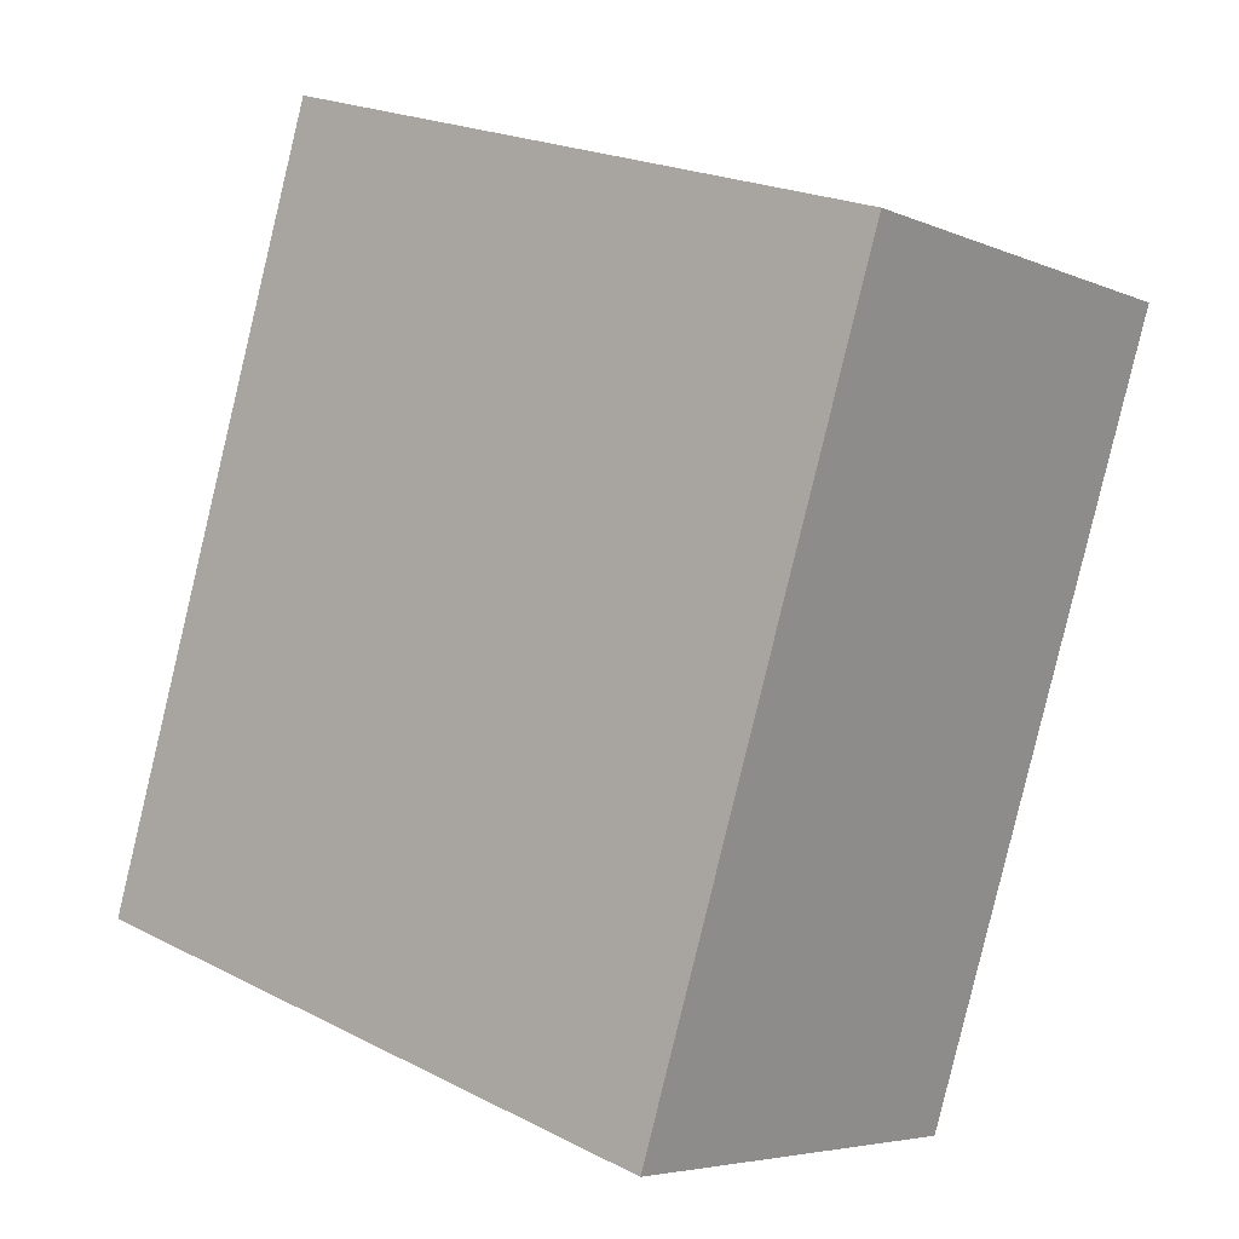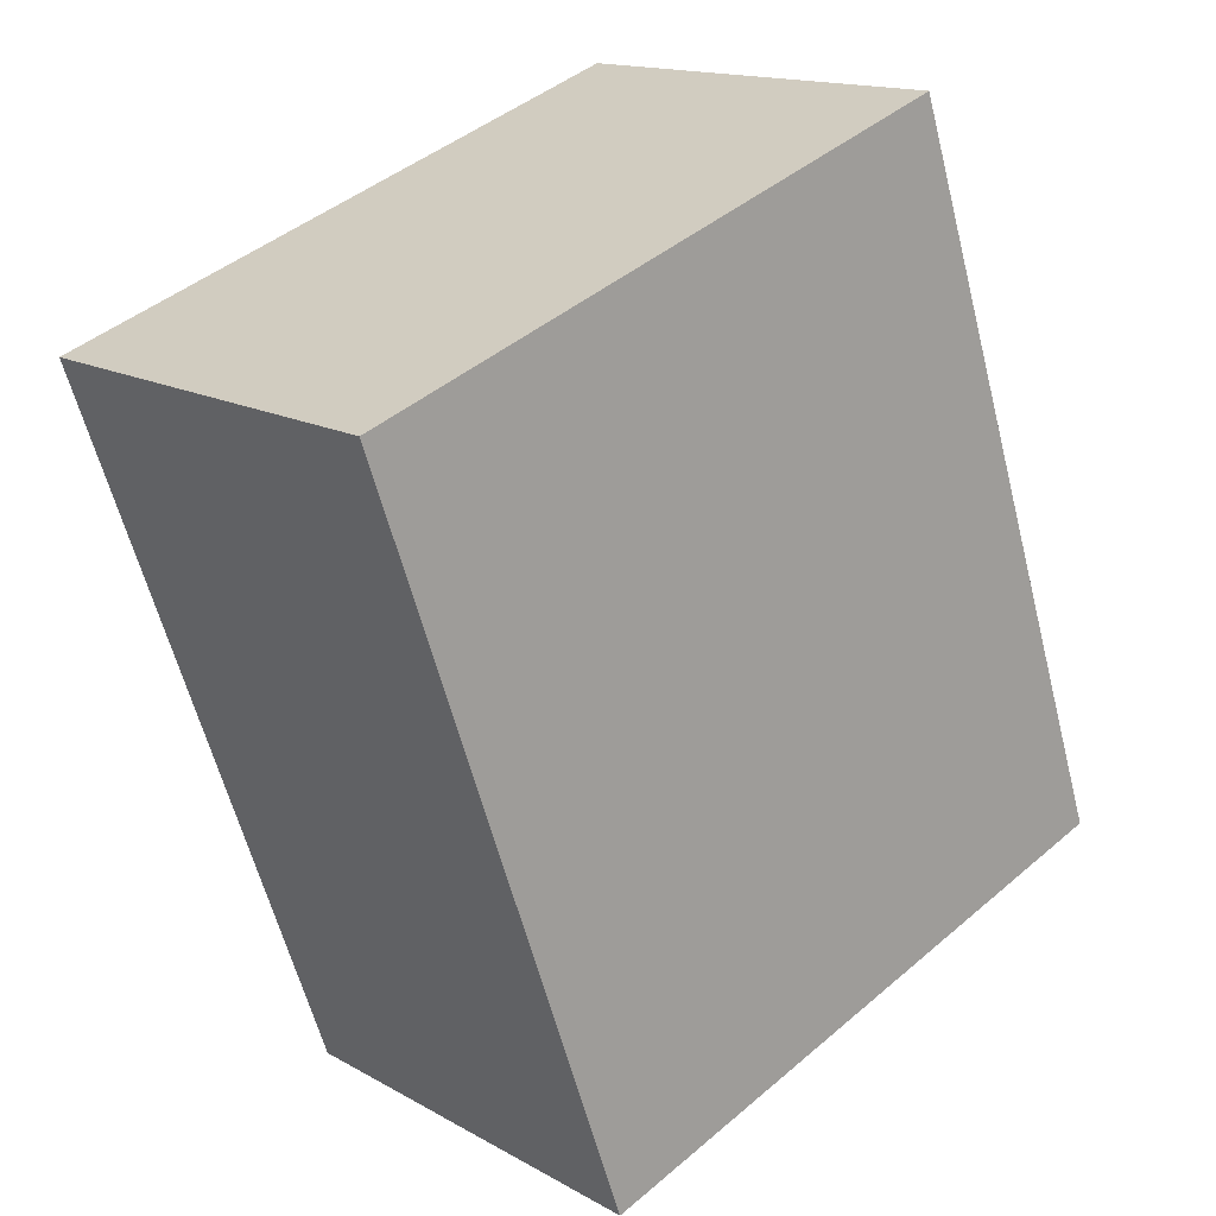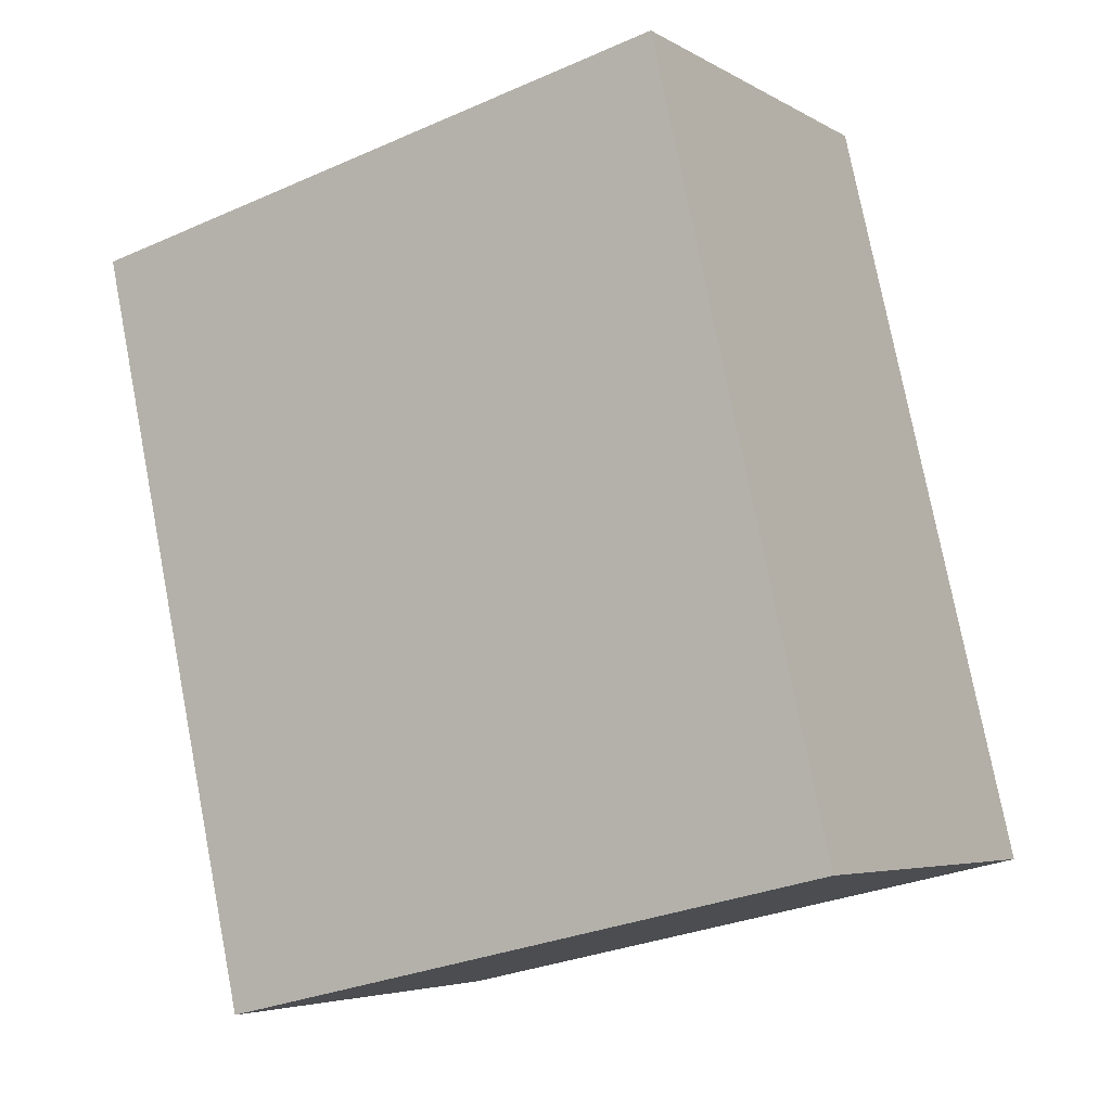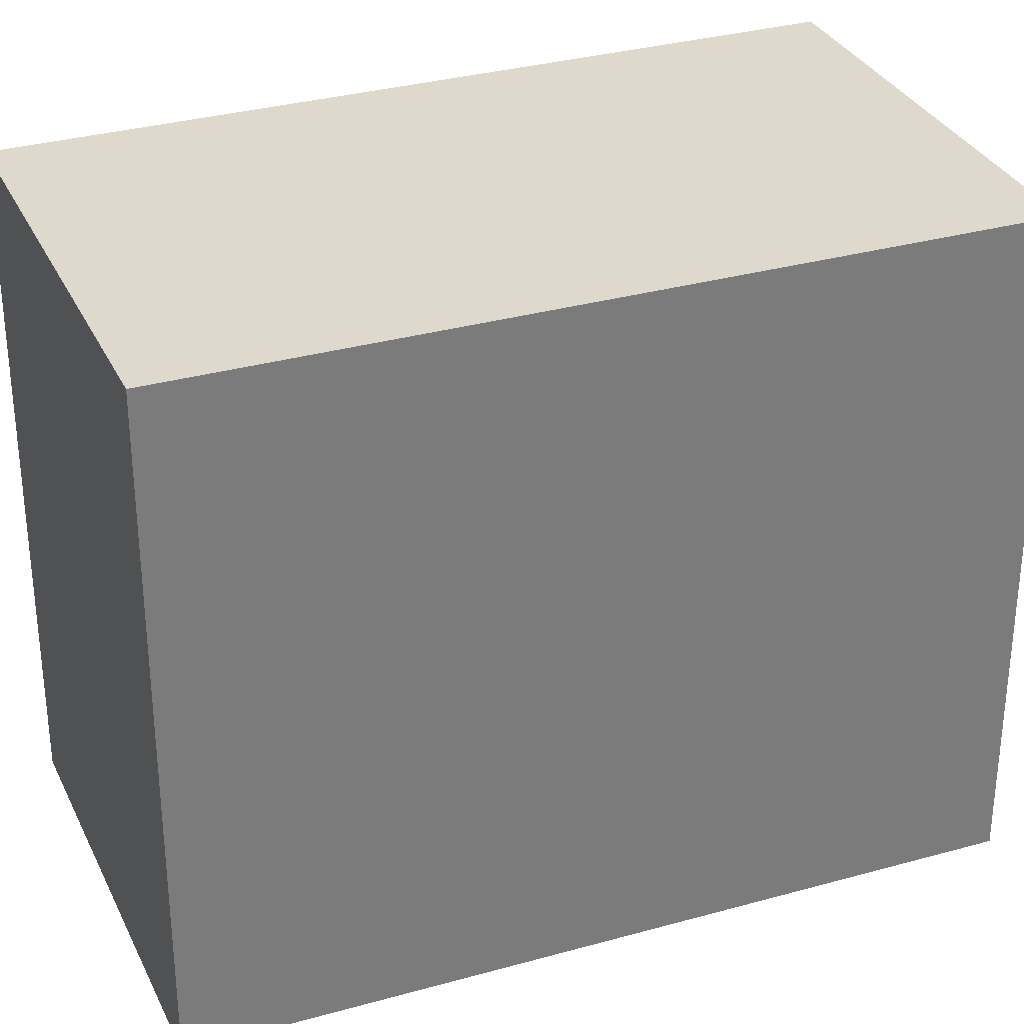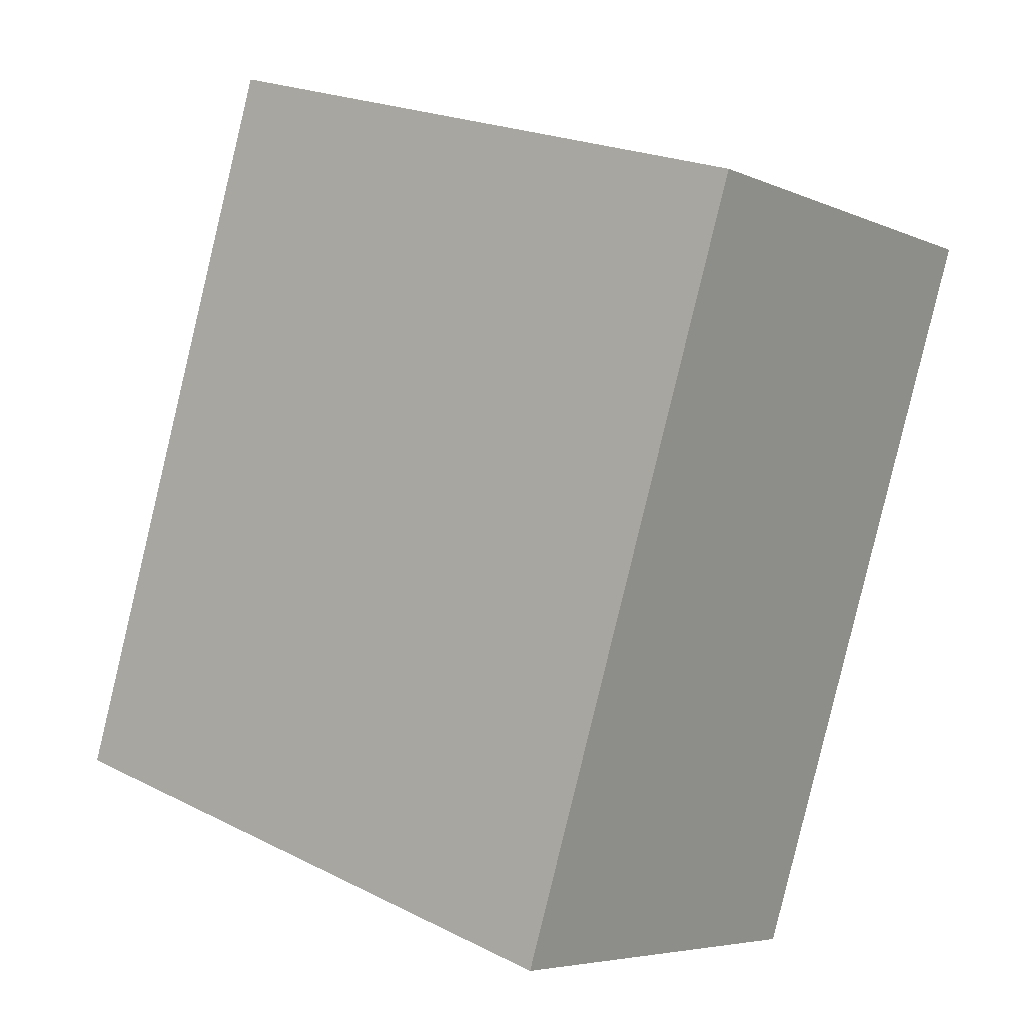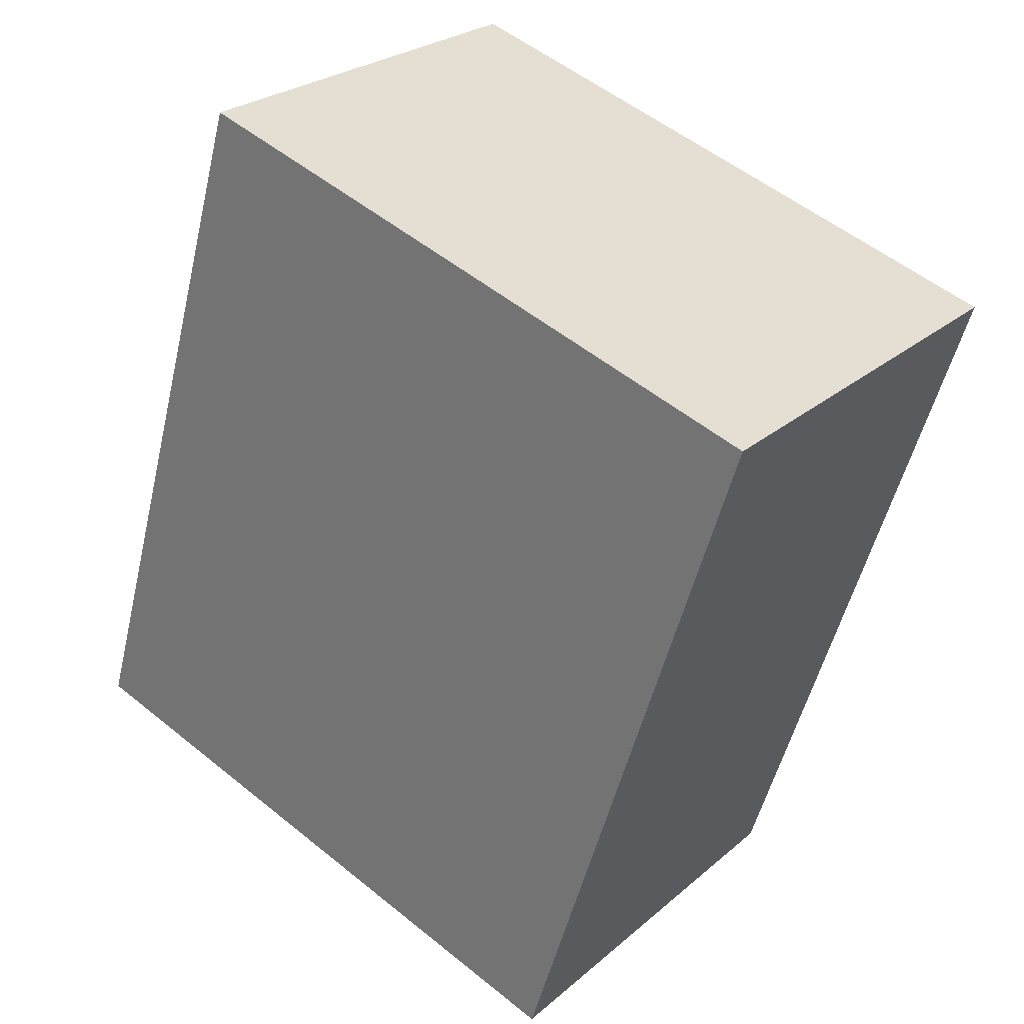
<metadata>
{"format":"obj","ext":"obj","renderer":"f3d","projection":"perspective","resolution":1024,"background":"white","views":[{"elev":22.1,"azim":-48.6,"up":"+Z"},{"elev":44.3,"azim":-134.7,"up":"+Z"},{"elev":-29.8,"azim":122.8,"up":"+Z"},{"elev":32.2,"azim":89.1,"up":"+Y"},{"elev":21.7,"azim":-48.7,"up":"+Z"},{"elev":53.7,"azim":-49.2,"up":"+Z"}]}
</metadata>
<code>
v  2.389 2.26 1.991
v  0 2.26 1.384e-16
v  0.965 2.26 2.548
v  1.438 2.26 -0.56
v  0.965 -1.56e-16 2.548
v  2.389 -1.219e-16 1.991
v  1.438 3.429e-17 -0.56
v  0 0 0
g defaultobject
f 1 2 3
f 2 1 4
f 5 1 3
f 1 5 6
f 6 4 1
f 4 6 7
f 7 2 4
f 2 7 8
f 8 3 2
f 3 8 5
f 8 6 5
f 6 8 7

</code>
